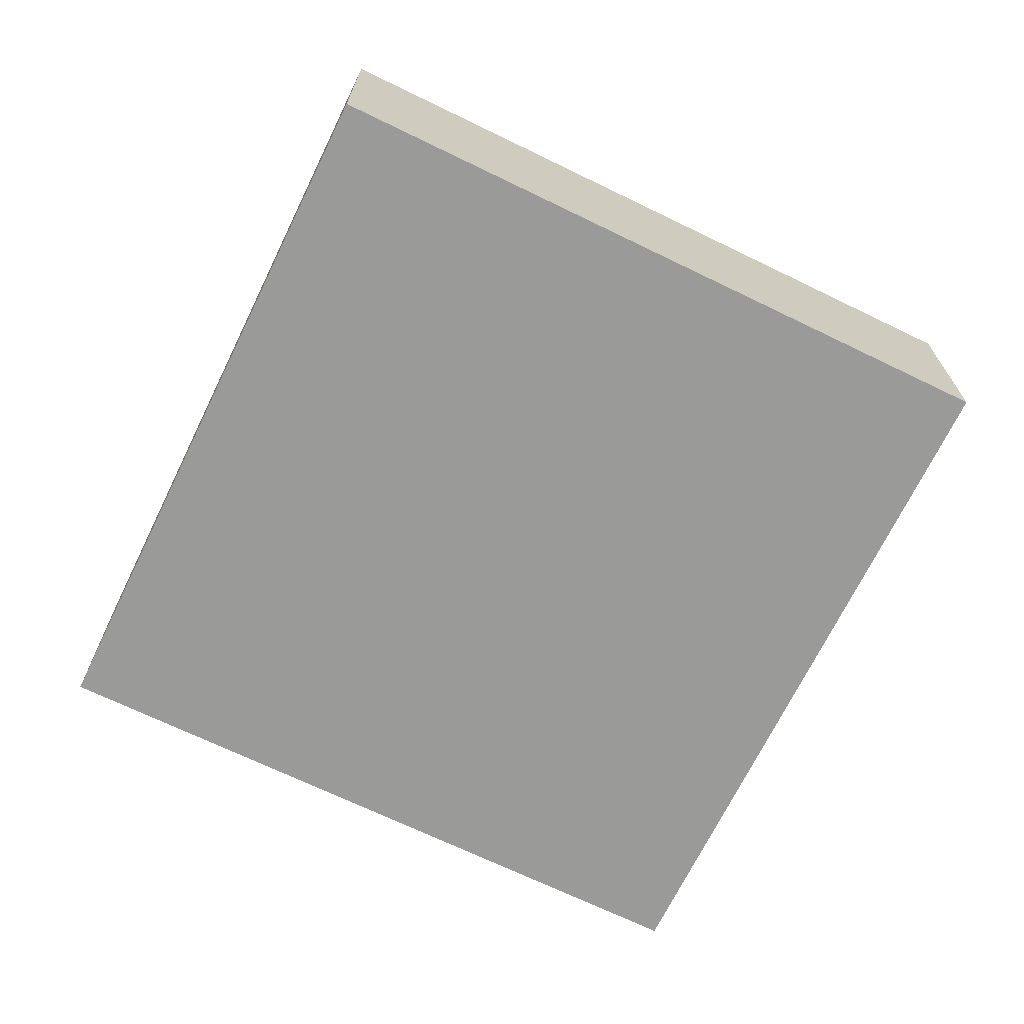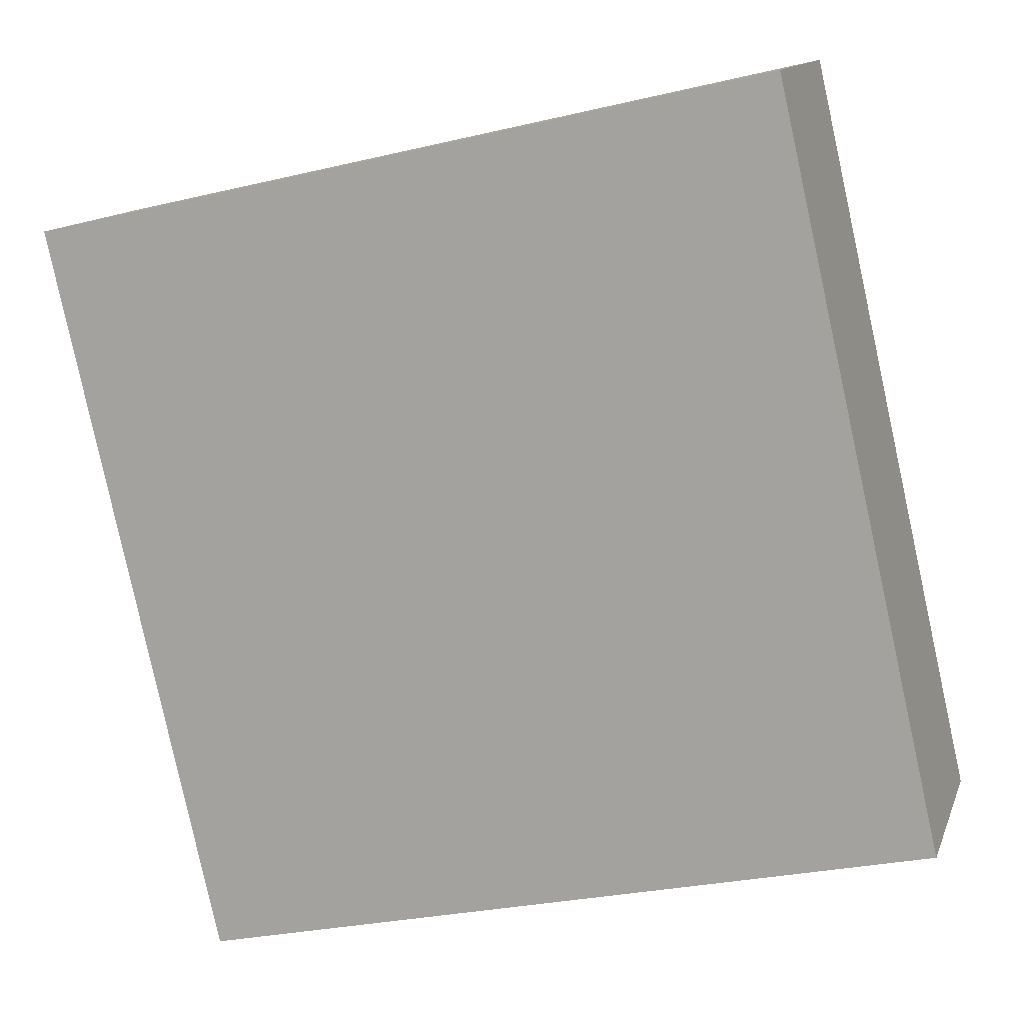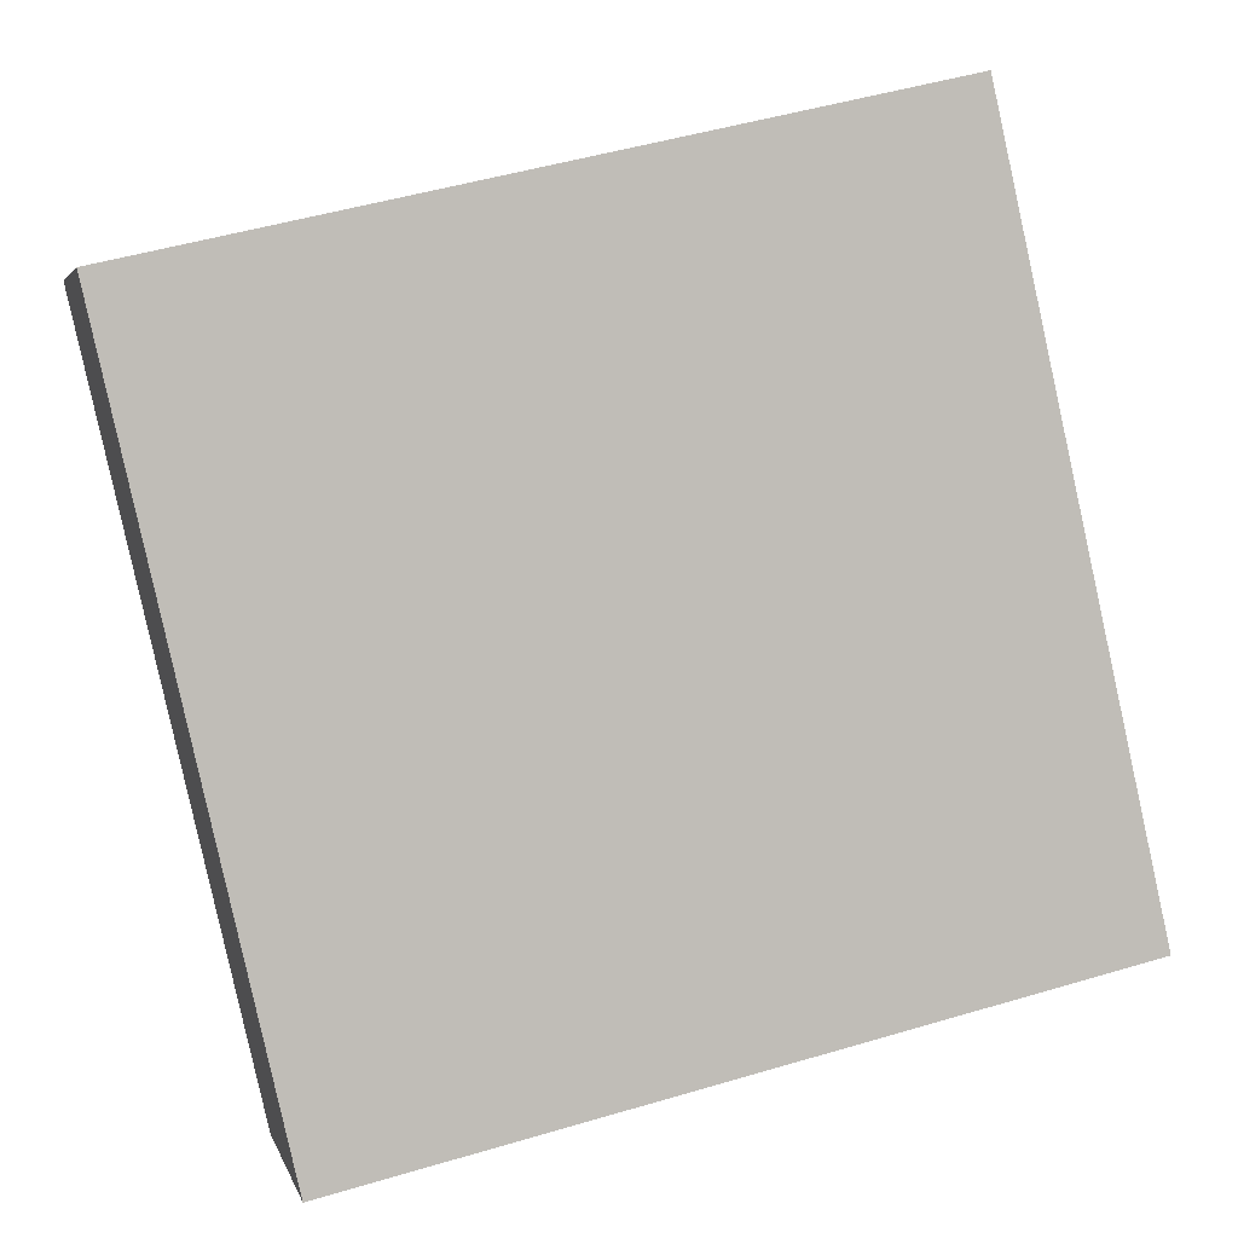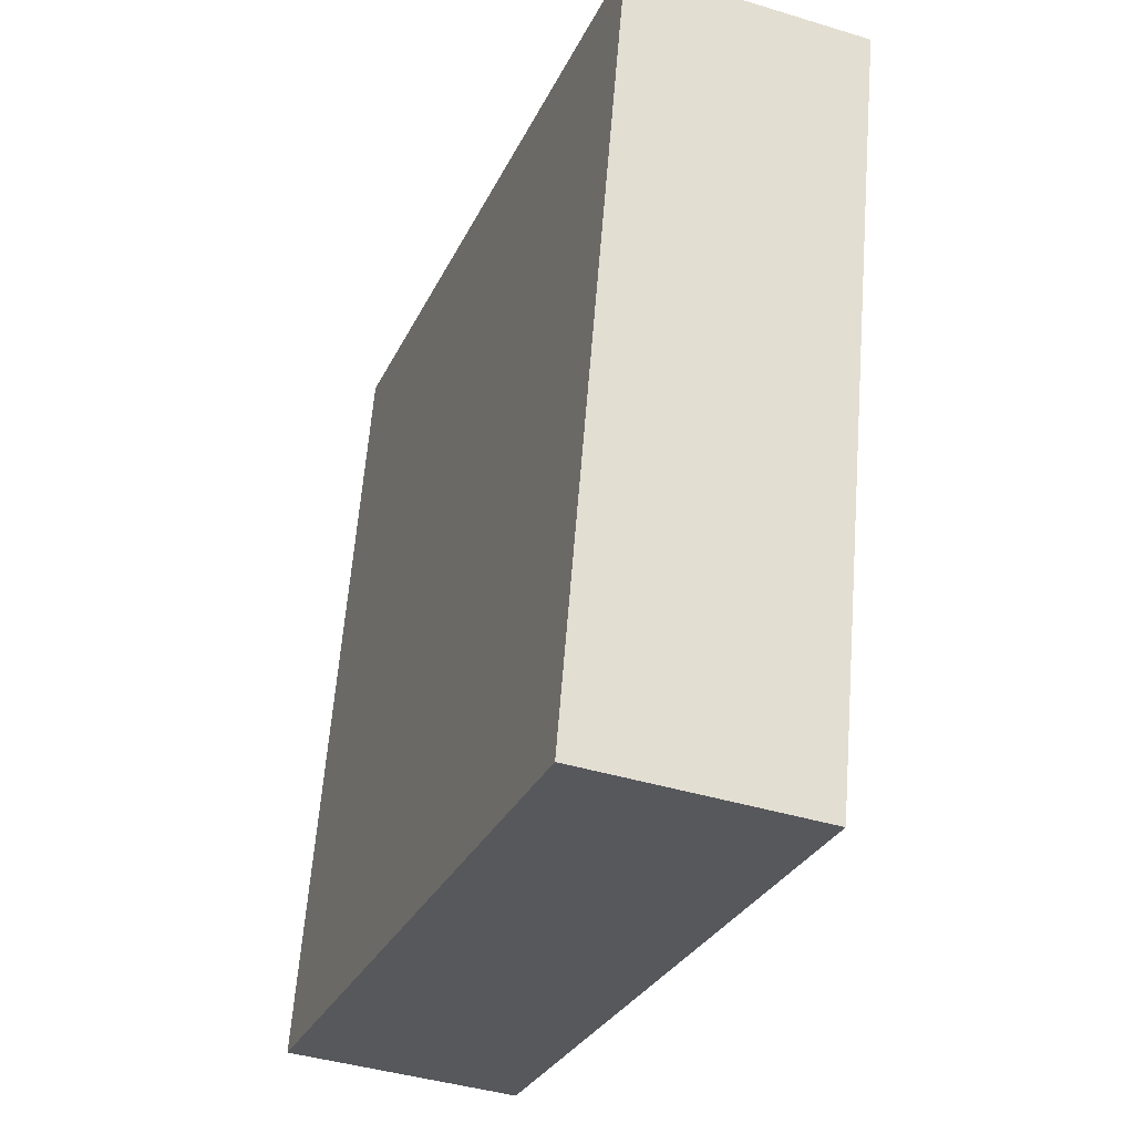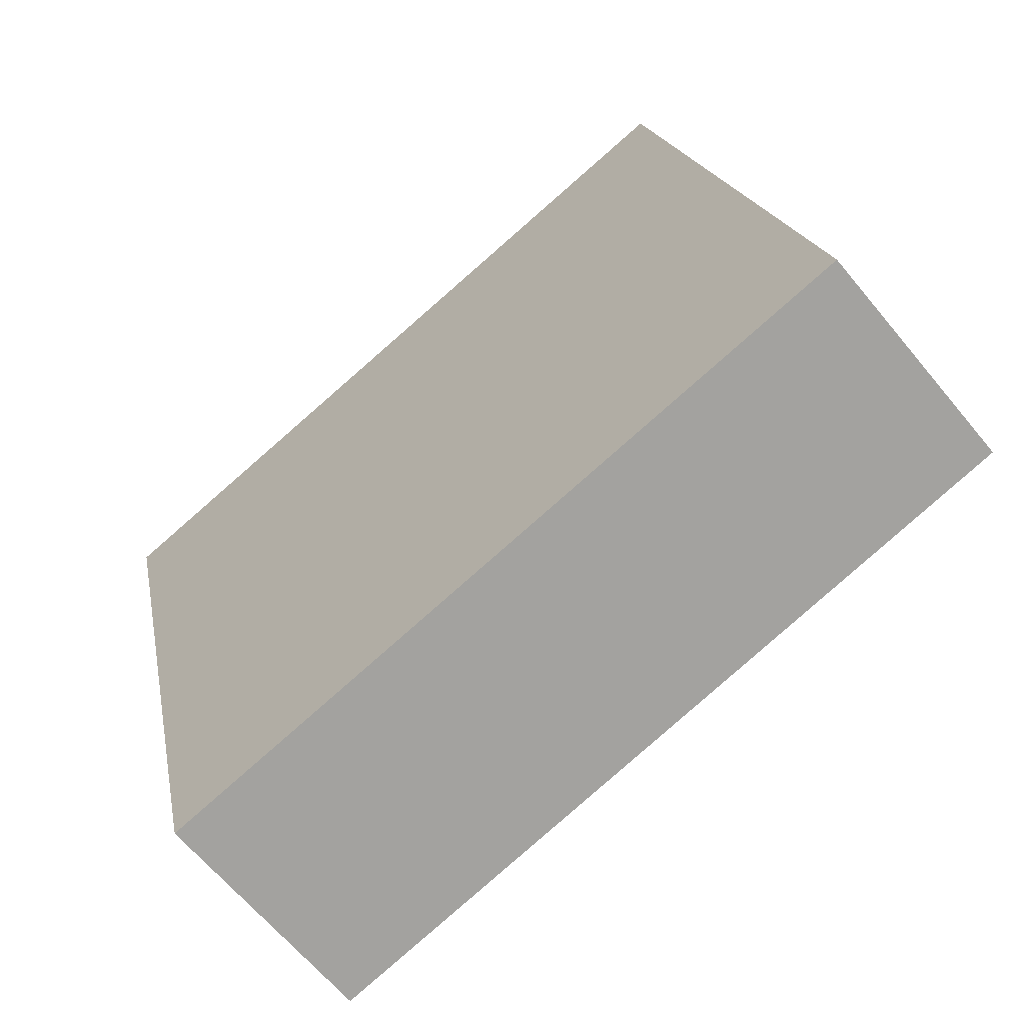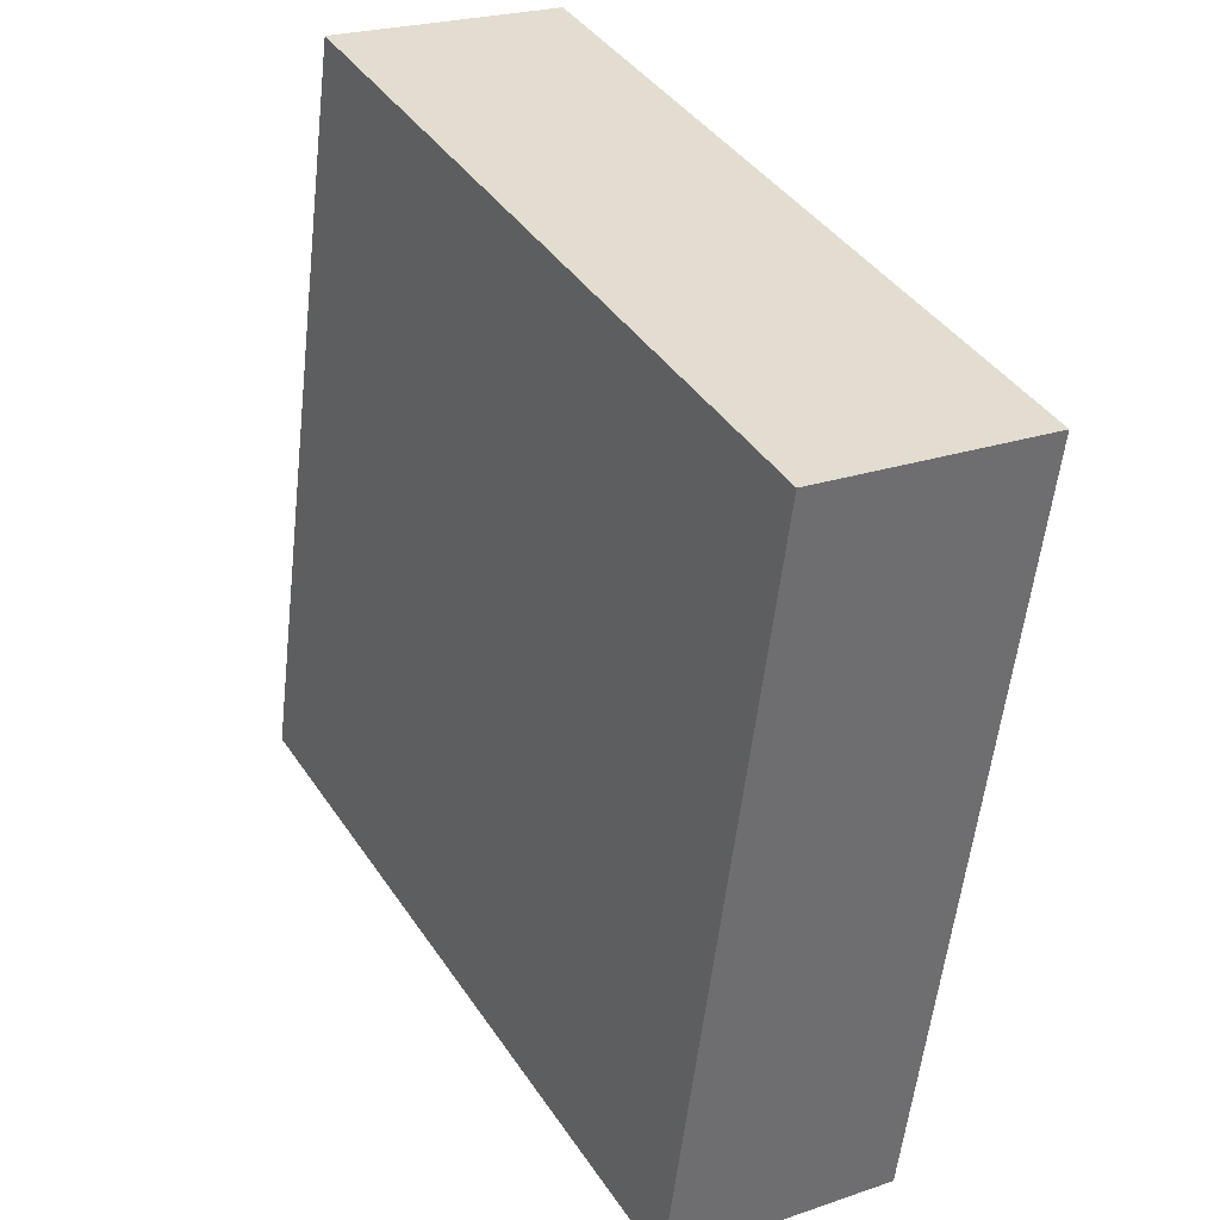
<metadata>
{"format":"obj","ext":"obj","renderer":"f3d","projection":"perspective","resolution":1024,"background":"white","views":[{"elev":-69.2,"azim":166.9,"up":"+Y"},{"elev":12.7,"azim":-164.3,"up":"+Z"},{"elev":4.0,"azim":167.0,"up":"+Z"},{"elev":-40.8,"azim":69.4,"up":"+Z"},{"elev":-64.0,"azim":-140.6,"up":"+Z"},{"elev":23.4,"azim":59.9,"up":"+Z"}]}
</metadata>
<code>
o object
v -0.8061 0.002067 -0.4447
v -0.8061 -0.3677 -0.4447
v -0.5393 -0.3677 0.7267
v 0.3654 0.002067 -0.7115
v 0.3654 -0.3677 -0.7115
v -0.8061 -0.3677 -0.4447
v 0.6322 0.002067 0.4599
v 0.6322 -0.3677 0.4599
v 0.3654 -0.3677 -0.7115
v -0.5393 0.002067 0.7267
v -0.5393 -0.3677 0.7267
v 0.6322 -0.3677 0.4599
v -0.8061 -0.3677 -0.4447
v 0.3654 -0.3677 -0.7115
v 0.6322 -0.3677 0.4599
v 0.3654 0.002067 -0.7115
v -0.8061 0.002067 -0.4447
v -0.5393 0.002067 0.7267
v -0.5393 0.002067 0.7267
v -0.8061 0.002067 -0.4447
v 0.3654 0.002067 -0.7115
v 0.6322 0.002067 0.4599
v -0.5393 -0.3677 0.7267
v 0.6322 0.002067 0.4599
f 1 2 3
f 4 5 6
f 7 8 9
f 10 11 12
f 13 14 15
f 16 17 18
f 19 1 3
f 20 4 6
f 21 7 9
f 22 10 12
f 23 13 15
f 24 16 18

</code>
